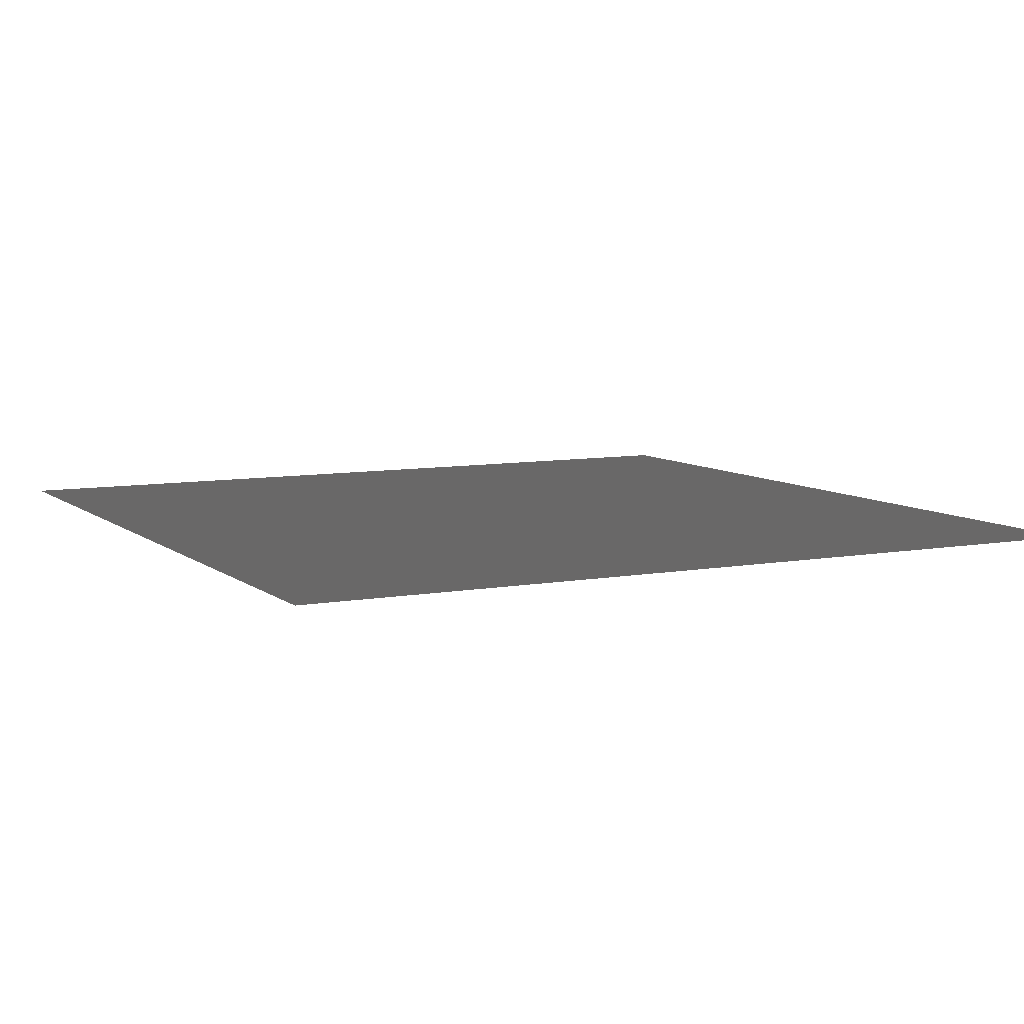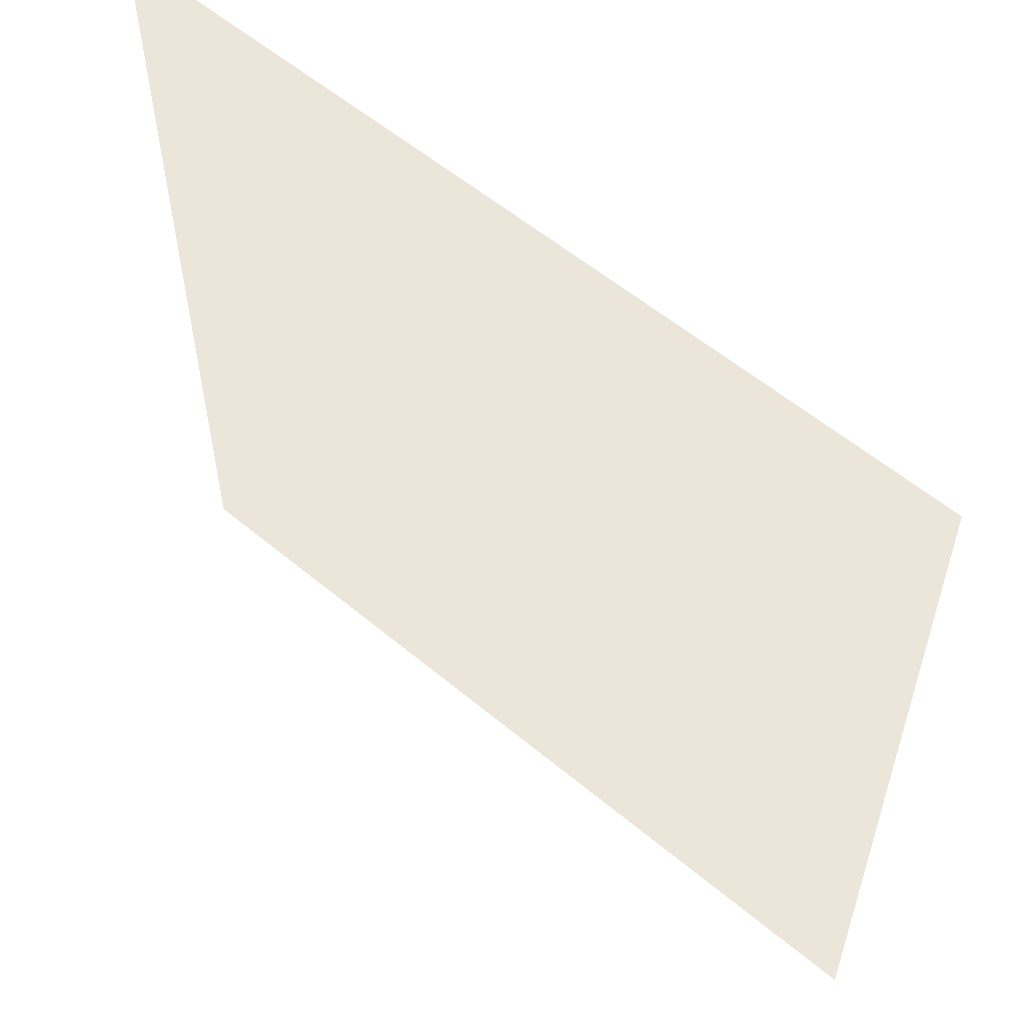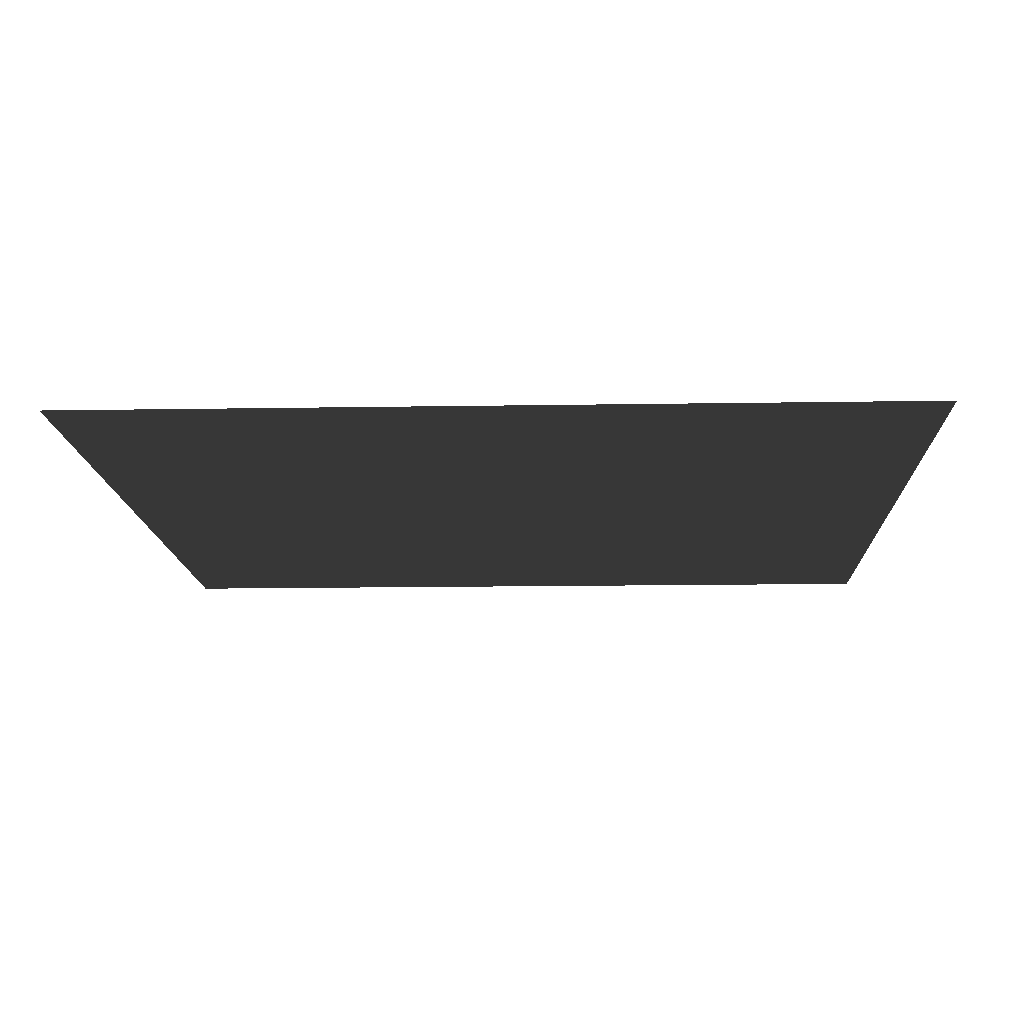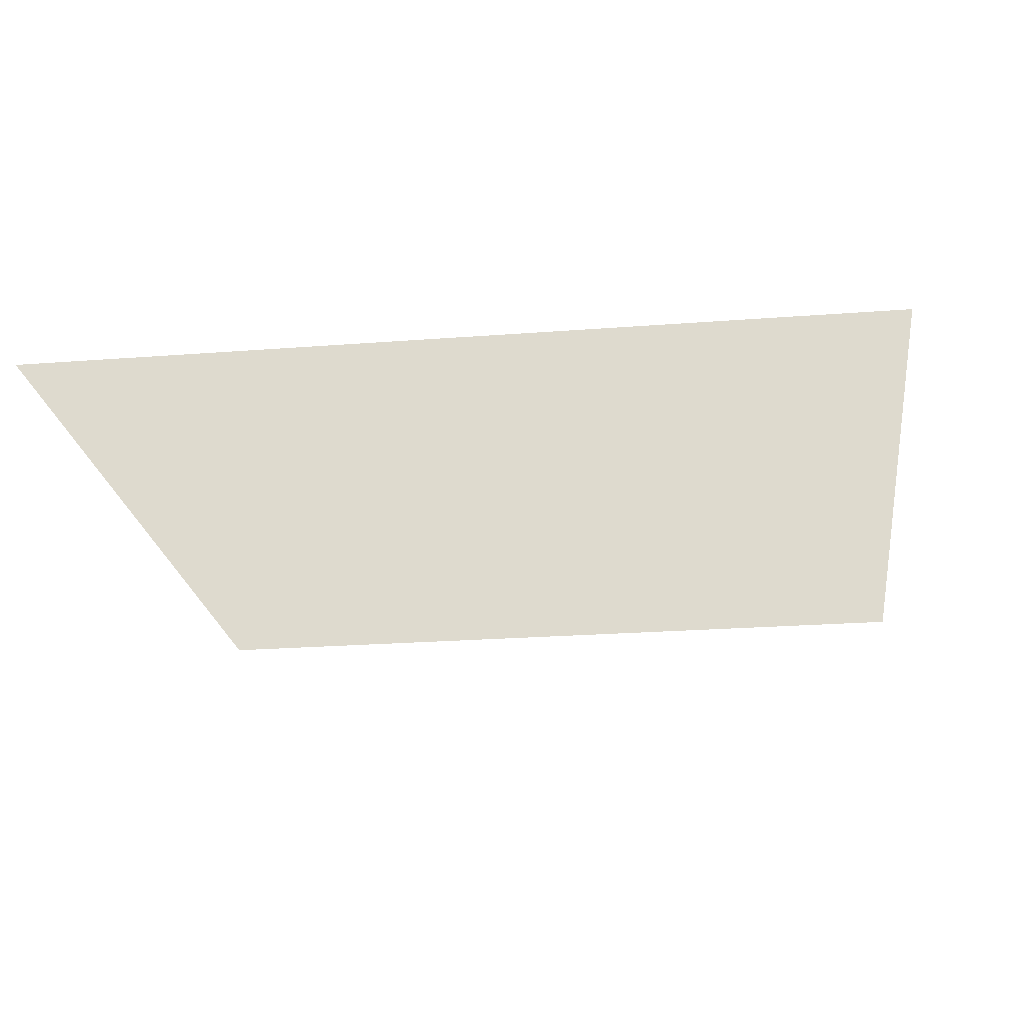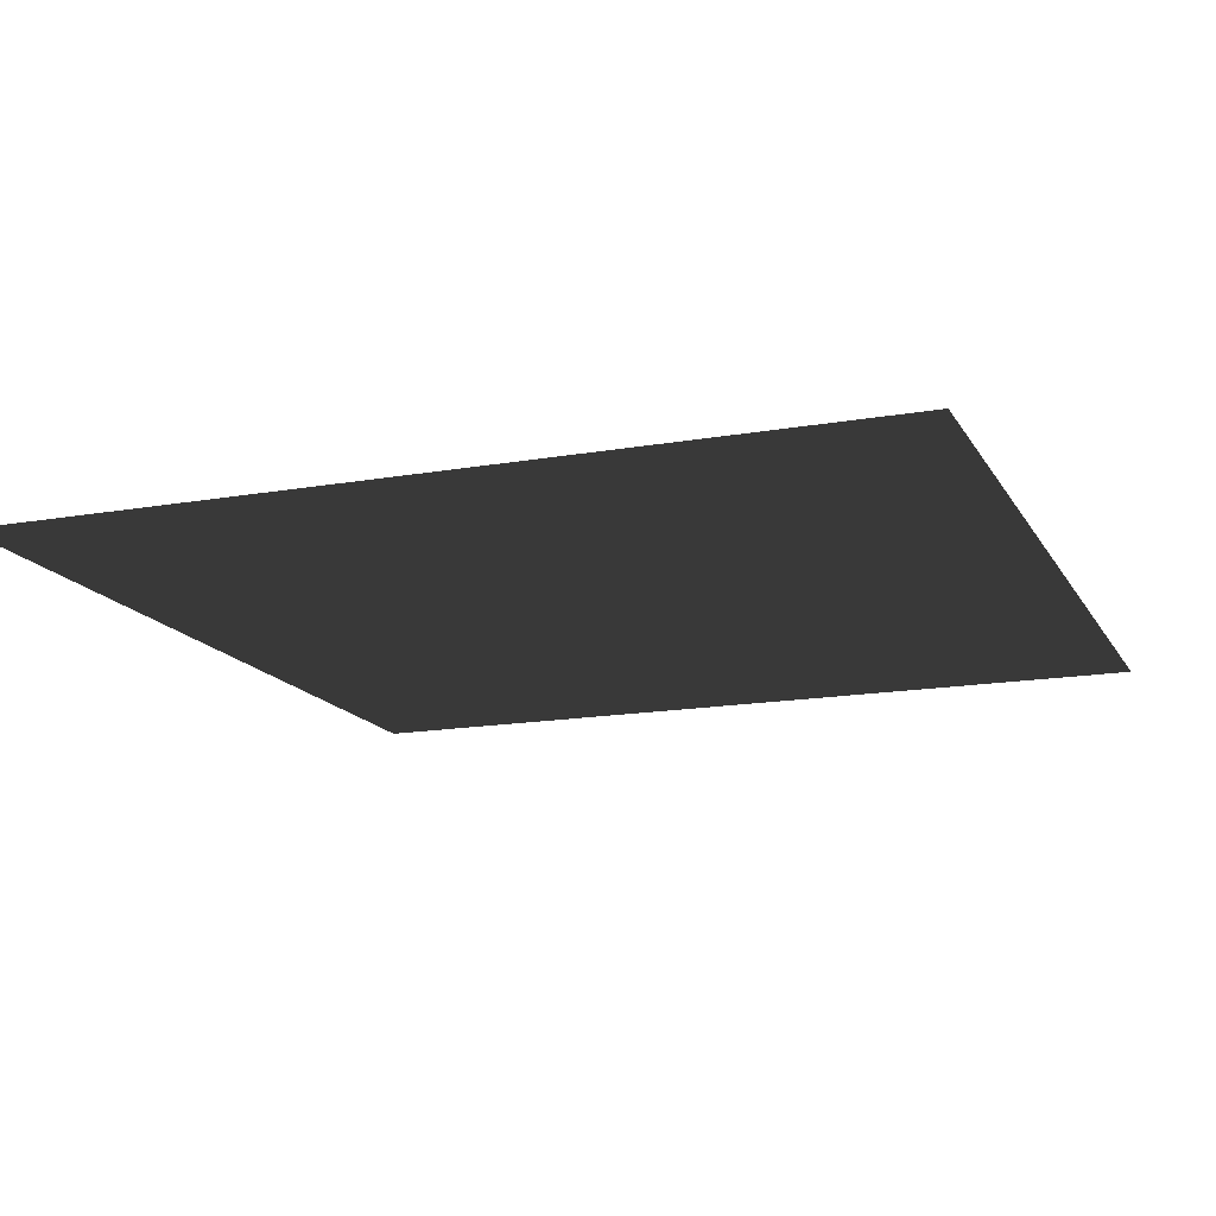
<metadata>
{"format":"obj","ext":"obj","renderer":"f3d","projection":"perspective","resolution":1024,"background":"white","views":[{"elev":8.0,"azim":-117.1,"up":"+Z"},{"elev":57.1,"azim":41.0,"up":"+Y"},{"elev":-13.4,"azim":92.2,"up":"+Z"},{"elev":-22.8,"azim":7.6,"up":"+Z"},{"elev":-15.5,"azim":110.5,"up":"+Z"}]}
</metadata>
<code>
v 1 1 0
v -1 1 0
v -1 -1 0
v 1 -1 0
f 1 2 3
f 1 3 4

</code>
